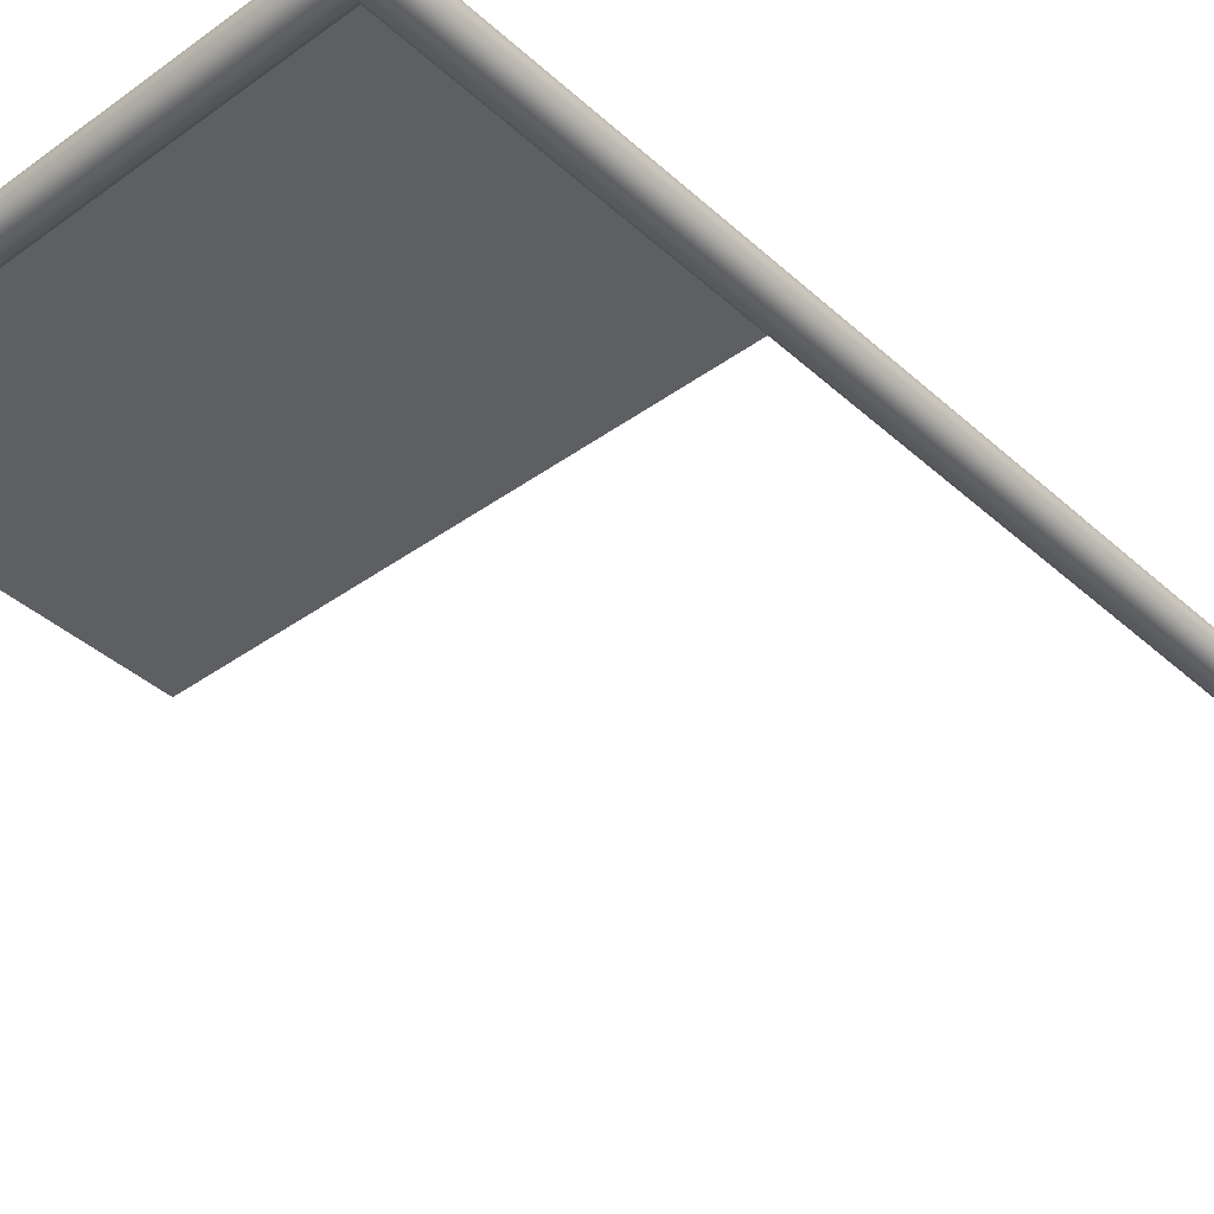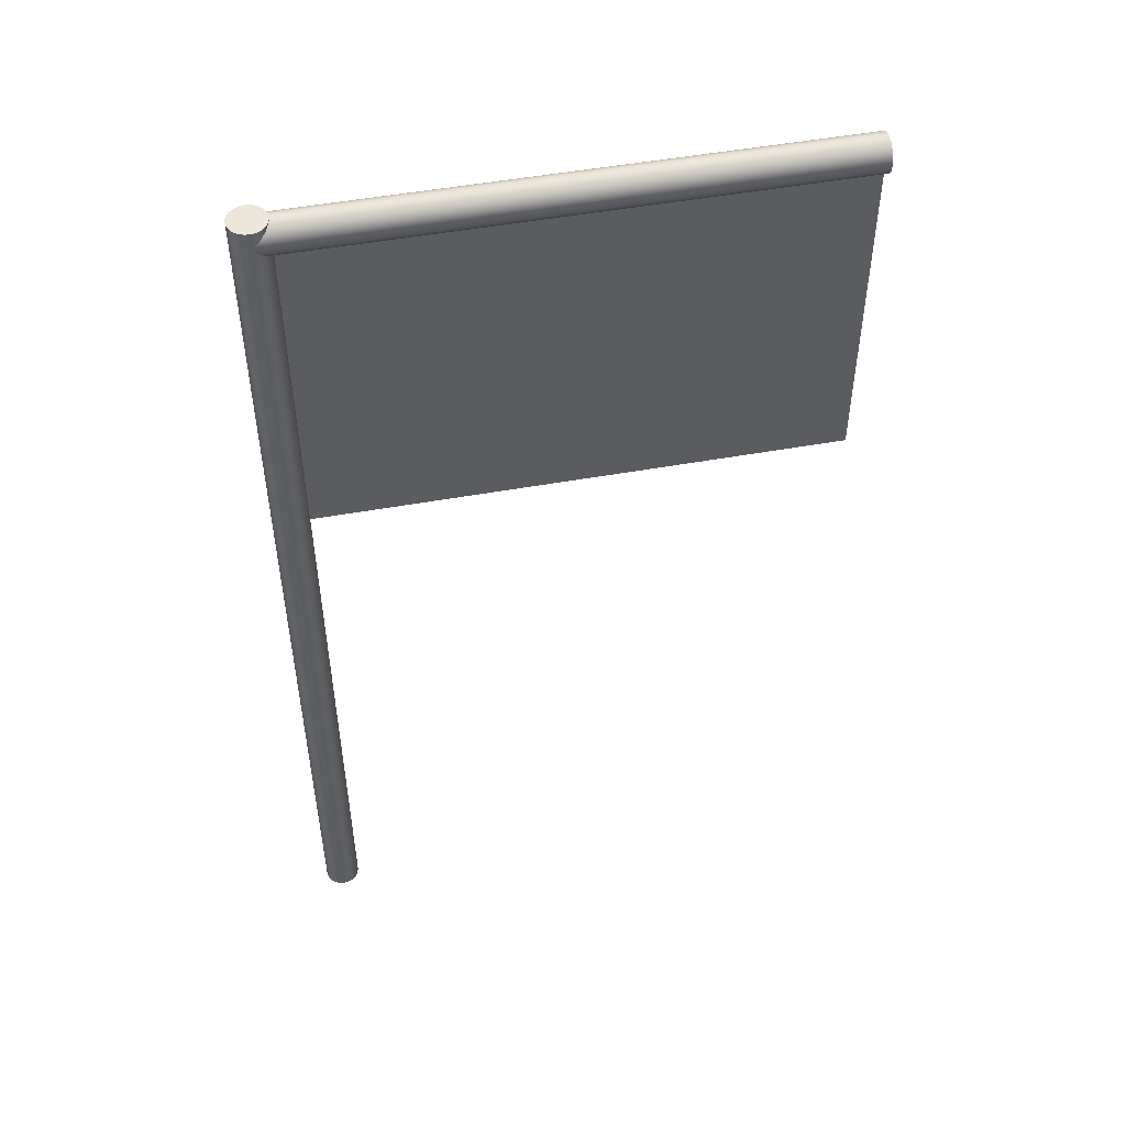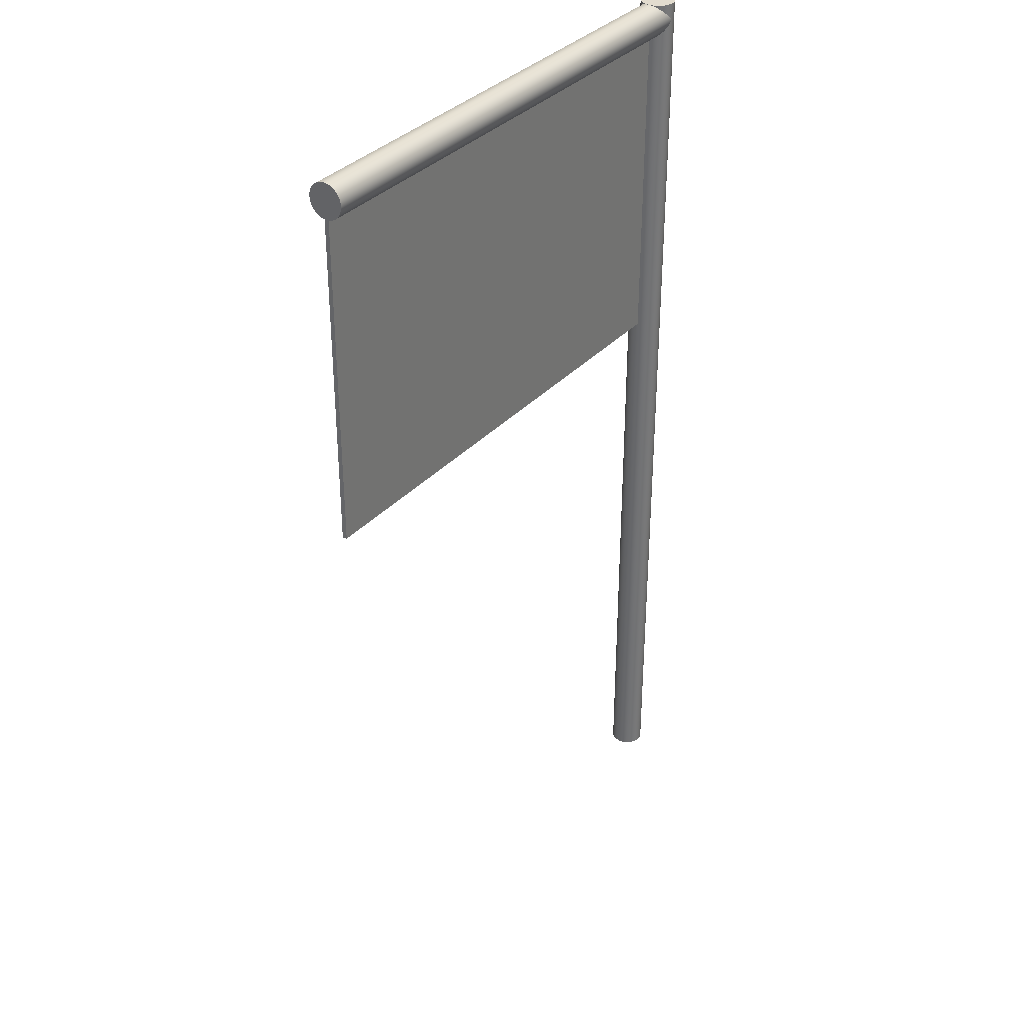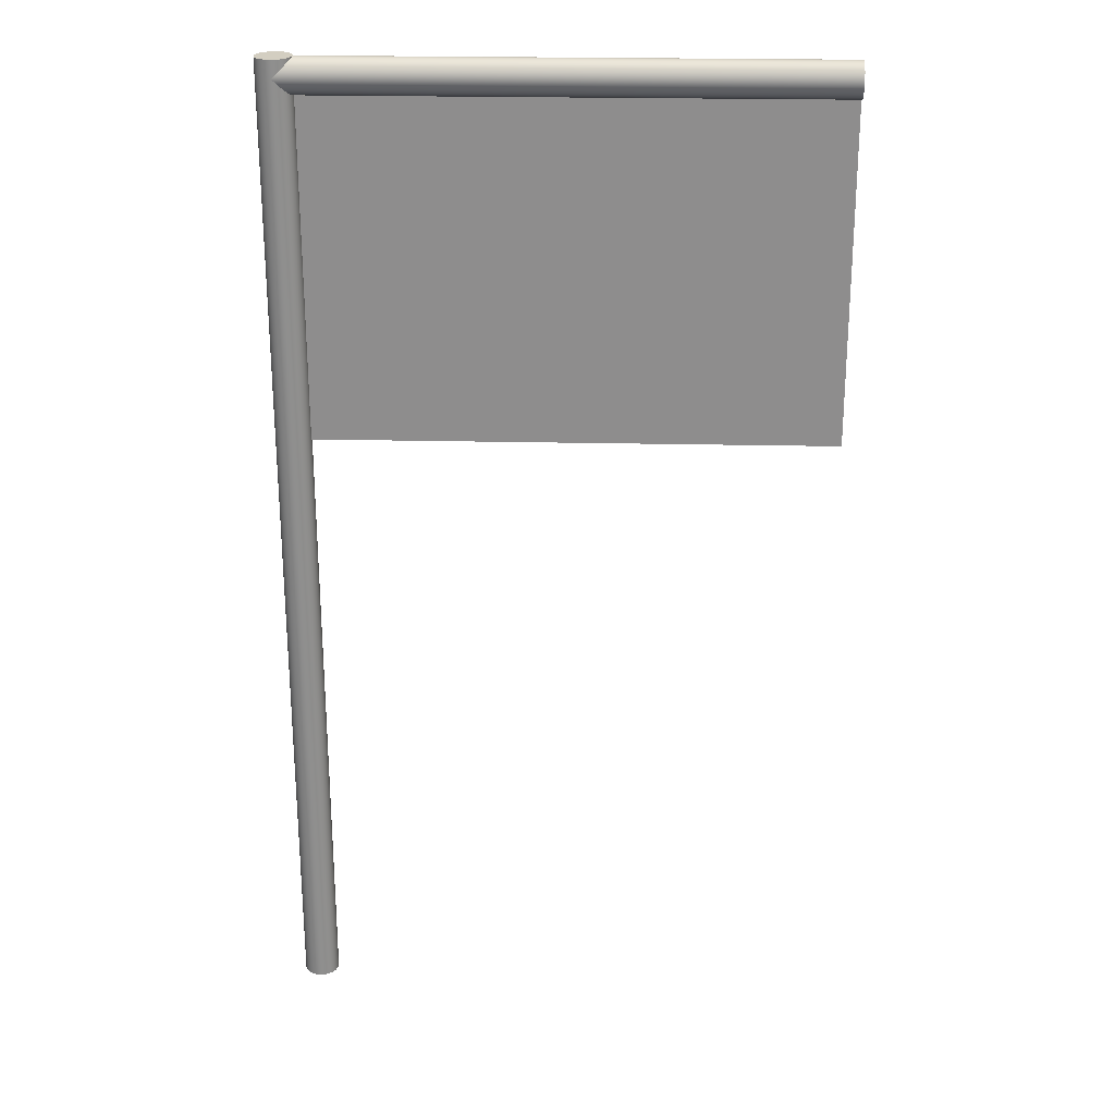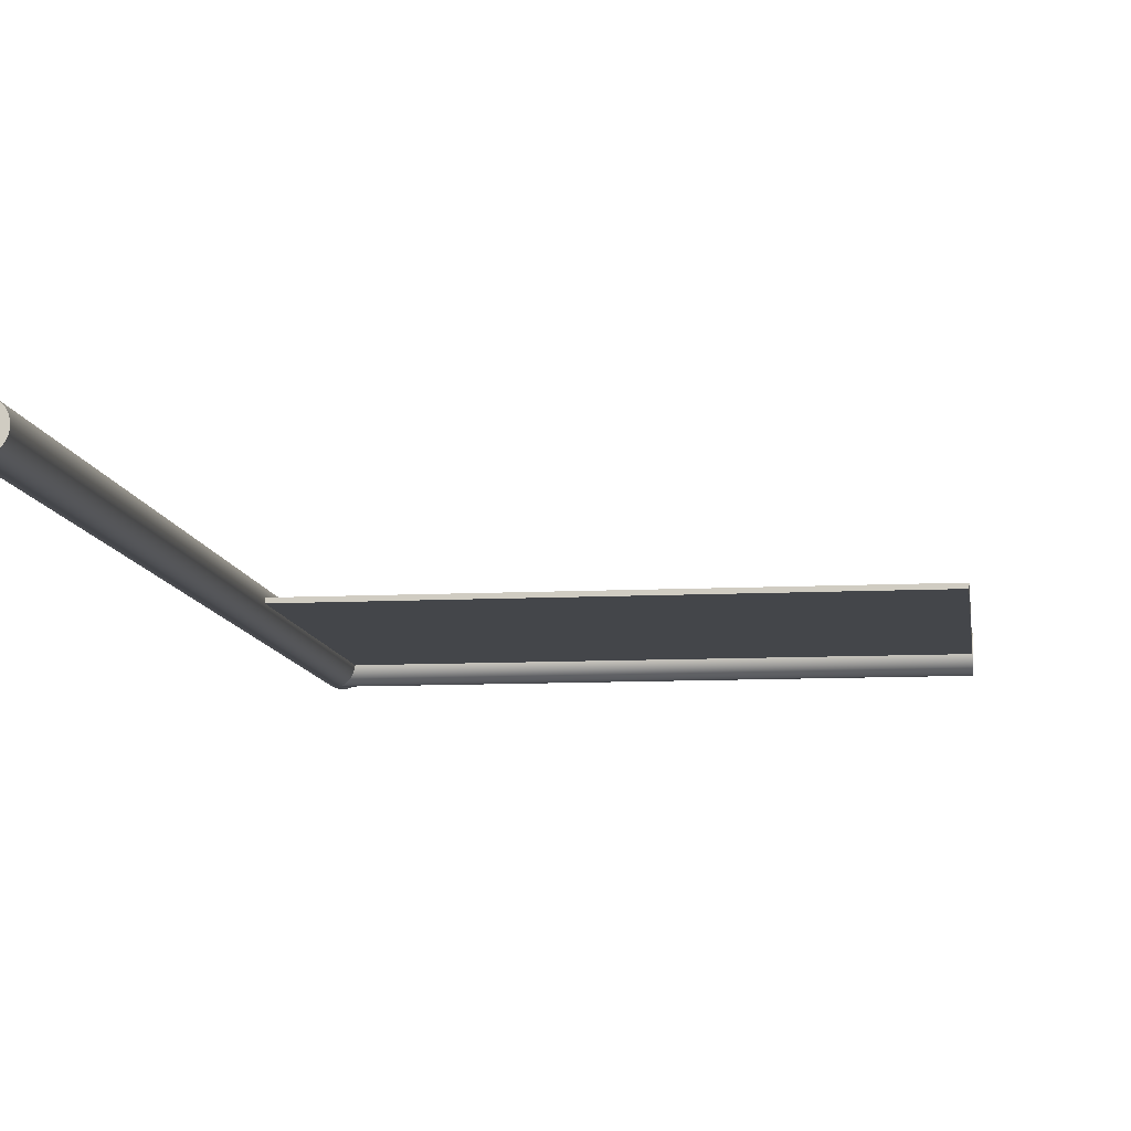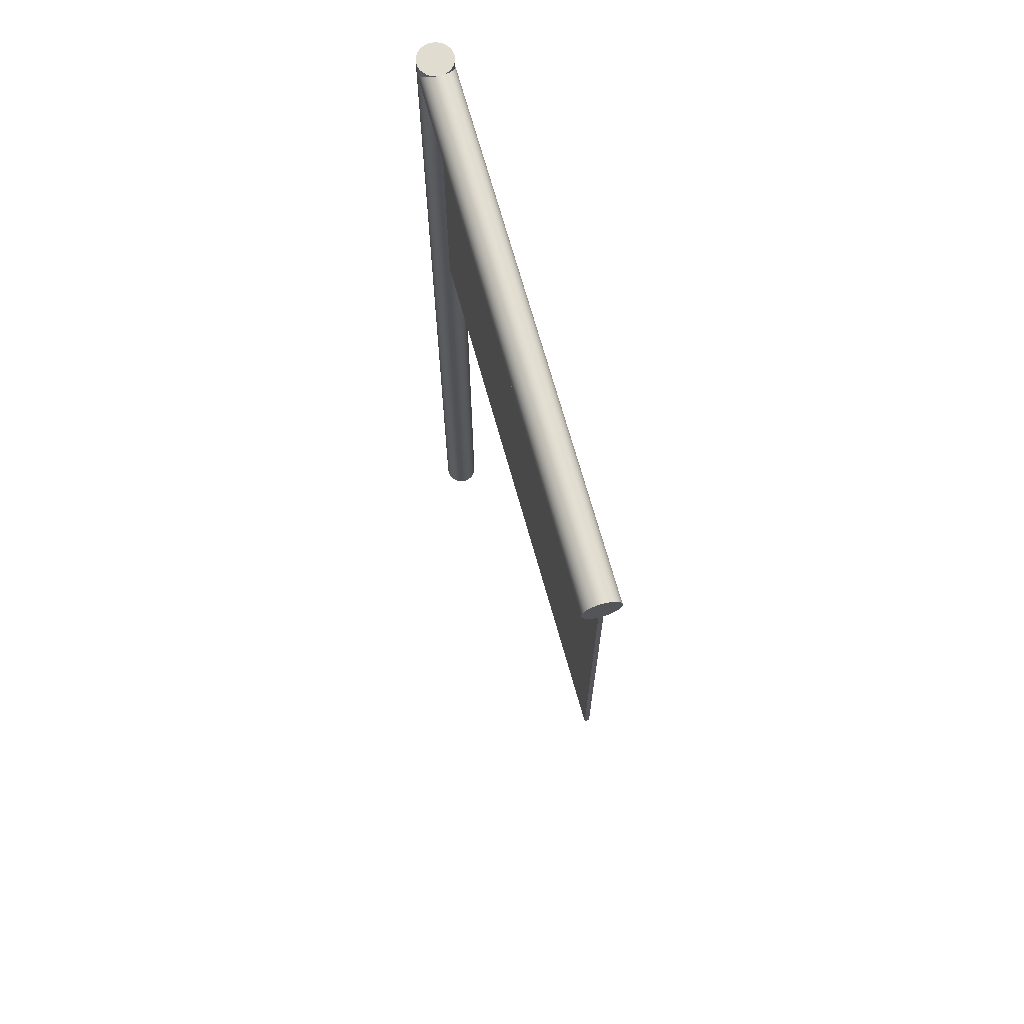
<metadata>
{"format":"obj","ext":"obj","renderer":"f3d","projection":"perspective","resolution":1024,"background":"white","views":[{"elev":-39.7,"azim":-138.1,"up":"+Z"},{"elev":51.0,"azim":-11.1,"up":"+Y"},{"elev":34.7,"azim":125.7,"up":"+Y"},{"elev":25.1,"azim":2.0,"up":"+Y"},{"elev":-9.6,"azim":7.6,"up":"+Z"},{"elev":69.5,"azim":74.5,"up":"+Y"}]}
</metadata>
<code>
o ColobotMesh_1_ColobotMesh_
v 6 9.958 -0.1956
v -0 9.958 -0.1956
v 6 10 -0.2
v -0 10 -0.2
v 6 10 1e-06
v -0 10 1e-06
v -0 -1 0
v -0 -1 -0.2
v -0 10.2 -0.2
v 0.04158 -1 -0.1956
v 0.04158 10.2 -0.1956
v 0.08135 -1 -0.1827
v 0.08135 10.2 -0.1827
v 0.1176 -1 -0.1618
v 0.1176 10.2 -0.1618
v 0.1486 -1 -0.1338
v 0.1486 10.2 -0.1338
v 0.1732 -1 -0.1
v 0.1732 10.2 -0.1
v 0.1902 -1 -0.0618
v 0.1902 10.2 -0.0618
v 0.1989 -1 -0.0209
v 0.1989 10.2 -0.0209
v 0.1989 -1 0.02091
v 0.1989 10.2 0.02091
v 0.1902 -1 0.0618
v 0.1902 10.2 0.0618
v 0.1732 -1 0.1
v 0.1732 10.2 0.1
v 0.1486 -1 0.1338
v 0.1486 10.2 0.1338
v 0.1176 -1 0.1618
v 0.1176 10.2 0.1618
v 0.08135 -1 0.1827
v 0.08135 10.2 0.1827
v 0.04158 -1 0.1956
v 0.04158 10.2 0.1956
v -0 -1 0.2
v -0 10.2 0.2
v -0.04158 -1 0.1956
v -0.04158 10.2 0.1956
v -0.08135 -1 0.1827
v -0.08135 10.2 0.1827
v -0.1176 -1 0.1618
v -0.1176 10.2 0.1618
v -0.1486 -1 0.1338
v -0.1486 10.2 0.1338
v -0.1732 -1 0.1
v -0.1732 10.2 0.1
v -0.1902 -1 0.0618
v -0.1902 10.2 0.0618
v -0.1989 -1 0.02091
v -0.1989 10.2 0.02091
v -0.1989 -1 -0.0209
v -0.1989 10.2 -0.0209
v -0.1902 -1 -0.0618
v -0.1902 10.2 -0.0618
v -0.1732 -1 -0.1
v -0.1732 10.2 -0.1
v -0.1486 -1 -0.1338
v -0.1486 10.2 -0.1338
v -0.1176 -1 -0.1618
v -0.1176 10.2 -0.1618
v -0.08135 -1 -0.1827
v -0.08135 10.2 -0.1827
v -0.04158 -1 -0.1956
v -0.04158 10.2 -0.1956
v -0 9.919 -0.1827
v 6 9.919 -0.1827
v -0 9.882 -0.1618
v 6 9.882 -0.1618
v -0 9.851 -0.1338
v 6 9.851 -0.1338
v -0 9.827 -0.1
v 6 9.827 -0.1
v -0 9.81 -0.0618
v 6 9.81 -0.0618
v -0 9.801 -0.0209
v 6 9.801 -0.0209
v -0 9.801 0.02091
v 6 9.801 0.02091
v -0 9.81 0.0618
v 6 9.81 0.0618
v -0 9.827 0.1
v 6 9.827 0.1
v -0 9.851 0.1338
v 6 9.851 0.1338
v -0 9.882 0.1618
v 6 9.882 0.1618
v -0 9.919 0.1827
v 6 9.919 0.1827
v -0 9.958 0.1956
v 6 9.958 0.1956
v -0 10 0.2
v 6 10 0.2
v -0 10.04 0.1956
v 6 10.04 0.1956
v -0 10.08 0.1827
v 6 10.08 0.1827
v -0 10.12 0.1618
v 6 10.12 0.1618
v -0 10.15 0.1338
v 6 10.15 0.1338
v -0 10.17 0.1
v 6 10.17 0.1
v -0 10.19 0.0618
v 6 10.19 0.0618
v -0 10.2 0.02091
v 6 10.2 0.02091
v -0 10.2 -0.0209
v 6 10.2 -0.0209
v -0 10.19 -0.0618
v 6 10.19 -0.0618
v -0 10.17 -0.1
v 6 10.17 -0.1
v -0 10.15 -0.1338
v 6 10.15 -0.1338
v -0 10.12 -0.1618
v 6 10.12 -0.1618
v -0 10.08 -0.1827
v 6 10.08 -0.1827
v -0 10.04 -0.1956
v 6 10.04 -0.1956
v -0 10.2 0
v 5.995 10 -0.025
v -0 10 -0.025
v 0 6 -0.025
v 5.995 6 -0.025
v 6 6 0.025
v 0 6 0.025
v -0 10 0.025
v 5.995 10 0.025
v 6 9.958 -0.1956
v 6 10 -0.2
v -0 9.919 -0.1827
v -0 9.882 -0.1618
v -0 9.958 -0.1956
v -0 10 -0.2
v 6 9.919 -0.1827
v -0 -1 -0.2
v 0.04158 -1 -0.1956
v 0.04158 10.2 -0.1956
v -0 10.2 -0.2
v 0.08135 -1 -0.1827
v 0.08135 10.2 -0.1827
v 0.1176 -1 -0.1618
v 0.1176 10.2 -0.1618
v 0.1486 -1 -0.1338
v 0.1486 10.2 -0.1338
v 0.1732 -1 -0.1
v 0.1732 10.2 -0.1
v 0.1902 -1 -0.0618
v 0.1902 10.2 -0.0618
v 0.1989 -1 -0.0209
v 0.1989 10.2 -0.0209
v 0.1989 -1 0.02091
v 0.1989 10.2 0.02091
v 0.1902 -1 0.0618
v 0.1902 10.2 0.0618
v 0.1732 -1 0.1
v 0.1732 10.2 0.1
v 0.1486 -1 0.1338
v 0.1486 10.2 0.1338
v 0.1176 -1 0.1618
v 0.1176 10.2 0.1618
v 0.08135 -1 0.1827
v 0.08135 10.2 0.1827
v 0.04158 -1 0.1956
v 0.04158 10.2 0.1956
v -0 -1 0.2
v -0 10.2 0.2
v -0.04158 -1 0.1956
v -0.04158 10.2 0.1956
v -0.08135 -1 0.1827
v -0.08135 10.2 0.1827
v -0.1176 -1 0.1618
v -0.1176 10.2 0.1618
v -0.1486 -1 0.1338
v -0.1486 10.2 0.1338
v -0.1732 -1 0.1
v -0.1732 10.2 0.1
v -0.1902 -1 0.0618
v -0.1902 10.2 0.0618
v -0.1989 -1 0.02091
v -0.1989 10.2 0.02091
v -0.1989 -1 -0.0209
v -0.1989 10.2 -0.0209
v -0.1902 -1 -0.0618
v -0.1902 10.2 -0.0618
v -0.1732 -1 -0.1
v -0.1732 10.2 -0.1
v -0.1486 -1 -0.1338
v -0.1486 10.2 -0.1338
v -0.1176 -1 -0.1618
v -0.1176 10.2 -0.1618
v -0.08135 -1 -0.1827
v -0.08135 10.2 -0.1827
v -0.04158 -1 -0.1956
v -0.04158 10.2 -0.1956
v 6 9.882 -0.1618
v -0 9.851 -0.1338
v 6 9.851 -0.1338
v -0 9.827 -0.1
v 6 9.827 -0.1
v -0 9.81 -0.0618
v 6 9.81 -0.0618
v -0 9.801 -0.0209
v 6 9.801 -0.0209
v -0 9.801 0.02091
v 6 9.801 0.02091
v -0 9.81 0.0618
v 6 9.81 0.0618
v -0 9.827 0.1
v 6 9.827 0.1
v -0 9.851 0.1338
v 6 9.851 0.1338
v -0 9.882 0.1618
v 6 9.882 0.1618
v -0 9.919 0.1827
v 6 9.919 0.1827
v -0 9.958 0.1956
v 6 9.958 0.1956
v -0 10 0.2
v 6 10 0.2
v -0 10.04 0.1956
v 6 10.04 0.1956
v -0 10.08 0.1827
v 6 10.08 0.1827
v -0 10.12 0.1618
v 6 10.12 0.1618
v -0 10.15 0.1338
v 6 10.15 0.1338
v -0 10.17 0.1
v 6 10.17 0.1
v -0 10.19 0.0618
v 6 10.19 0.0618
v -0 10.2 0.02091
v 6 10.2 0.02091
v -0 10.2 -0.0209
v 6 10.2 -0.0209
v -0 10.19 -0.0618
v 6 10.19 -0.0618
v -0 10.17 -0.1
v 6 10.17 -0.1
v -0 10.15 -0.1338
v 6 10.15 -0.1338
v -0 10.12 -0.1618
v 6 10.12 -0.1618
v -0 10.08 -0.1827
v 6 10.08 -0.1827
v -0 10.04 -0.1956
v 6 10.04 -0.1956
v 0 6 -0.025
v 5.995 6 -0.025
v 5.995 6 -0.025
v 5.995 10 -0.025
v 5.995 10 0.025
v 6 6 0.025
v 6 6 0.025
v 0 6 0.025
f 5 200 69
f 4 134 133
f 6 137 135
f 6 138 137
f 5 69 1
f 68 139 71
f 7 140 141
f 8 143 142
f 7 141 144
f 10 142 145
f 7 144 146
f 12 145 147
f 7 146 148
f 14 147 149
f 7 148 150
f 16 149 151
f 7 150 152
f 18 151 153
f 7 152 154
f 20 153 155
f 7 154 156
f 22 155 157
f 7 156 158
f 24 157 159
f 7 158 160
f 26 159 161
f 7 160 162
f 28 161 163
f 7 162 164
f 30 163 165
f 7 164 166
f 32 165 167
f 7 166 168
f 34 167 169
f 7 168 170
f 36 169 171
f 7 170 172
f 38 171 173
f 7 172 174
f 40 173 175
f 7 174 176
f 42 175 177
f 7 176 178
f 44 177 179
f 7 178 180
f 46 179 181
f 7 180 182
f 48 181 183
f 7 182 184
f 50 183 185
f 7 184 186
f 52 185 187
f 7 186 188
f 54 187 189
f 7 188 190
f 56 189 191
f 7 190 192
f 58 191 193
f 7 192 194
f 60 193 195
f 7 194 196
f 62 195 197
f 7 196 198
f 64 197 199
f 7 198 140
f 66 199 143
f 6 135 136
f 5 1 3
f 2 133 139
f 6 136 201
f 5 202 200
f 70 71 73
f 6 201 203
f 5 204 202
f 72 73 75
f 6 203 205
f 5 206 204
f 74 75 77
f 6 205 207
f 5 208 206
f 76 77 79
f 6 207 209
f 5 210 208
f 78 79 81
f 6 209 211
f 5 212 210
f 80 81 83
f 6 211 213
f 5 214 212
f 82 83 85
f 6 213 215
f 5 216 214
f 84 85 87
f 6 215 217
f 5 218 216
f 86 87 89
f 6 217 219
f 5 220 218
f 88 89 91
f 6 219 221
f 5 222 220
f 90 91 93
f 6 221 223
f 5 224 222
f 92 93 95
f 6 223 225
f 5 226 224
f 94 95 97
f 6 225 227
f 5 228 226
f 96 97 99
f 6 227 229
f 5 230 228
f 98 99 101
f 6 229 231
f 5 232 230
f 100 101 103
f 6 231 233
f 5 234 232
f 102 103 105
f 6 233 235
f 5 236 234
f 104 105 107
f 6 235 237
f 5 238 236
f 106 107 109
f 6 237 239
f 5 240 238
f 108 109 111
f 6 239 241
f 5 242 240
f 110 111 113
f 6 241 243
f 5 244 242
f 112 113 115
f 6 243 245
f 5 246 244
f 114 115 117
f 6 245 247
f 5 248 246
f 116 117 119
f 6 247 249
f 5 250 248
f 118 119 121
f 6 249 251
f 5 252 250
f 120 121 123
f 6 251 138
f 5 3 252
f 122 123 134
f 49 47 124
f 59 57 124
f 15 13 124
f 61 59 124
f 39 37 124
f 37 35 124
f 29 27 124
f 17 15 124
f 11 9 124
f 27 25 124
f 51 49 124
f 47 45 124
f 25 23 124
f 57 55 124
f 13 11 124
f 35 33 124
f 67 65 124
f 45 43 124
f 23 21 124
f 55 53 124
f 33 31 124
f 65 63 124
f 43 41 124
f 21 19 124
f 53 51 124
f 31 29 124
f 9 67 124
f 63 61 124
f 19 17 124
f 41 39 124
f 2 4 133
f 70 68 71
f 10 8 142
f 12 10 145
f 14 12 147
f 16 14 149
f 18 16 151
f 20 18 153
f 22 20 155
f 24 22 157
f 26 24 159
f 28 26 161
f 30 28 163
f 32 30 165
f 34 32 167
f 36 34 169
f 38 36 171
f 40 38 173
f 42 40 175
f 44 42 177
f 46 44 179
f 48 46 181
f 50 48 183
f 52 50 185
f 54 52 187
f 56 54 189
f 58 56 191
f 60 58 193
f 62 60 195
f 64 62 197
f 66 64 199
f 8 66 143
f 68 2 139
f 72 70 73
f 74 72 75
f 76 74 77
f 78 76 79
f 80 78 81
f 82 80 83
f 84 82 85
f 86 84 87
f 88 86 89
f 90 88 91
f 92 90 93
f 94 92 95
f 96 94 97
f 98 96 99
f 100 98 101
f 102 100 103
f 104 102 105
f 106 104 107
f 108 106 109
f 110 108 111
f 112 110 113
f 114 112 115
f 116 114 117
f 118 116 119
f 120 118 121
f 122 120 123
f 4 122 134
f 253 256 254
f 256 253 126
f 257 131 260
f 260 258 257
f 128 125 132
f 127 255 259
f 129 128 132
f 130 127 259

</code>
